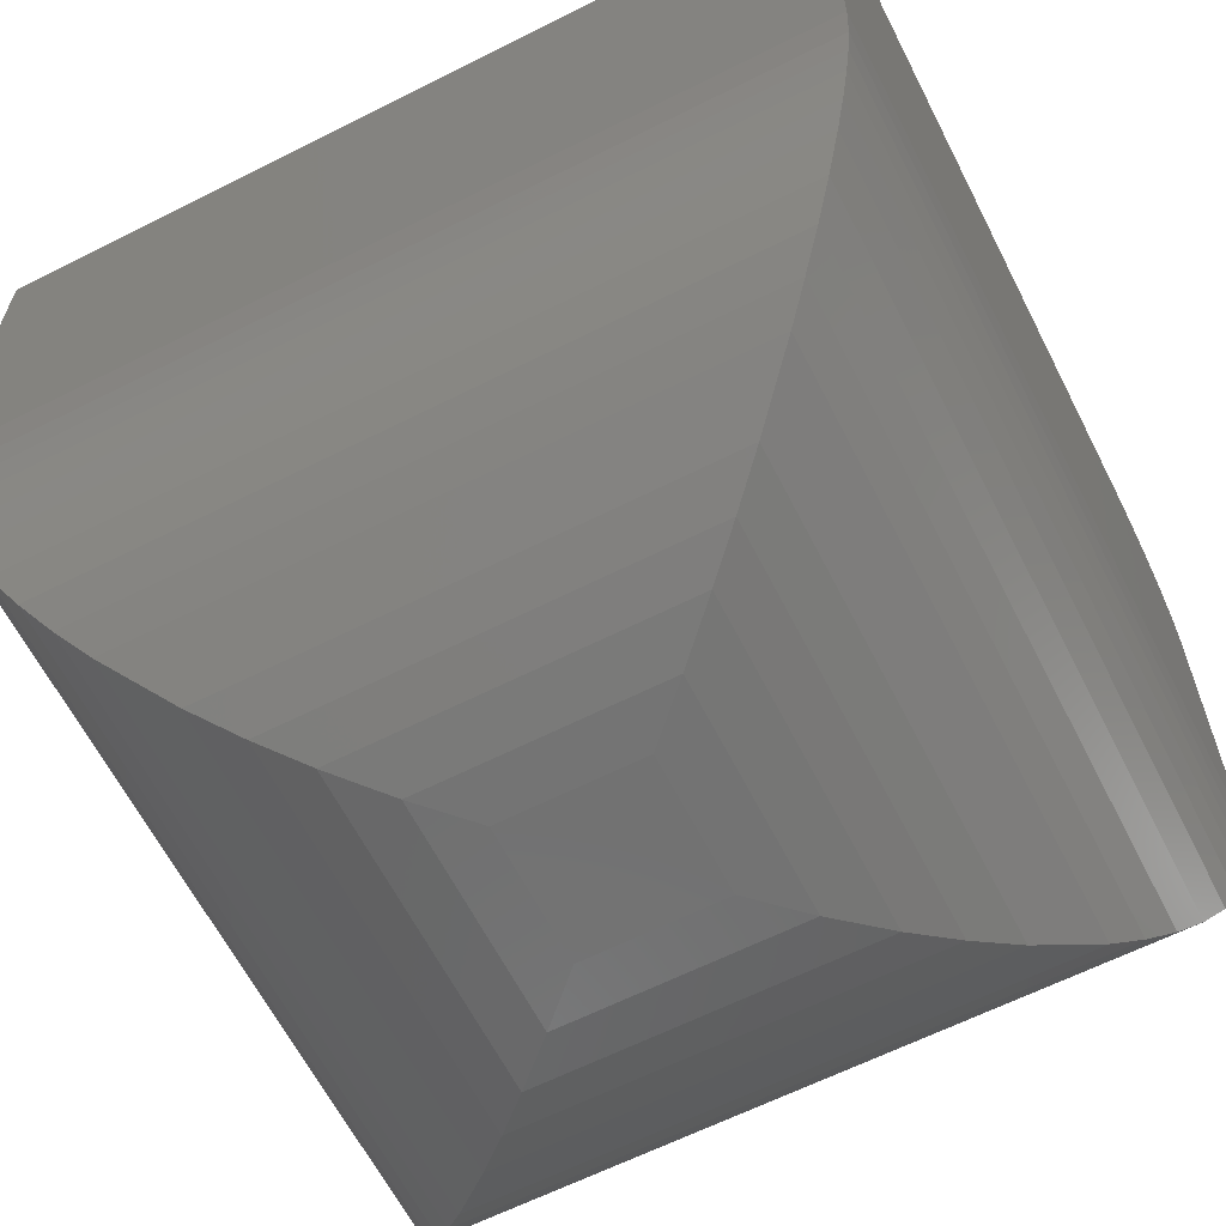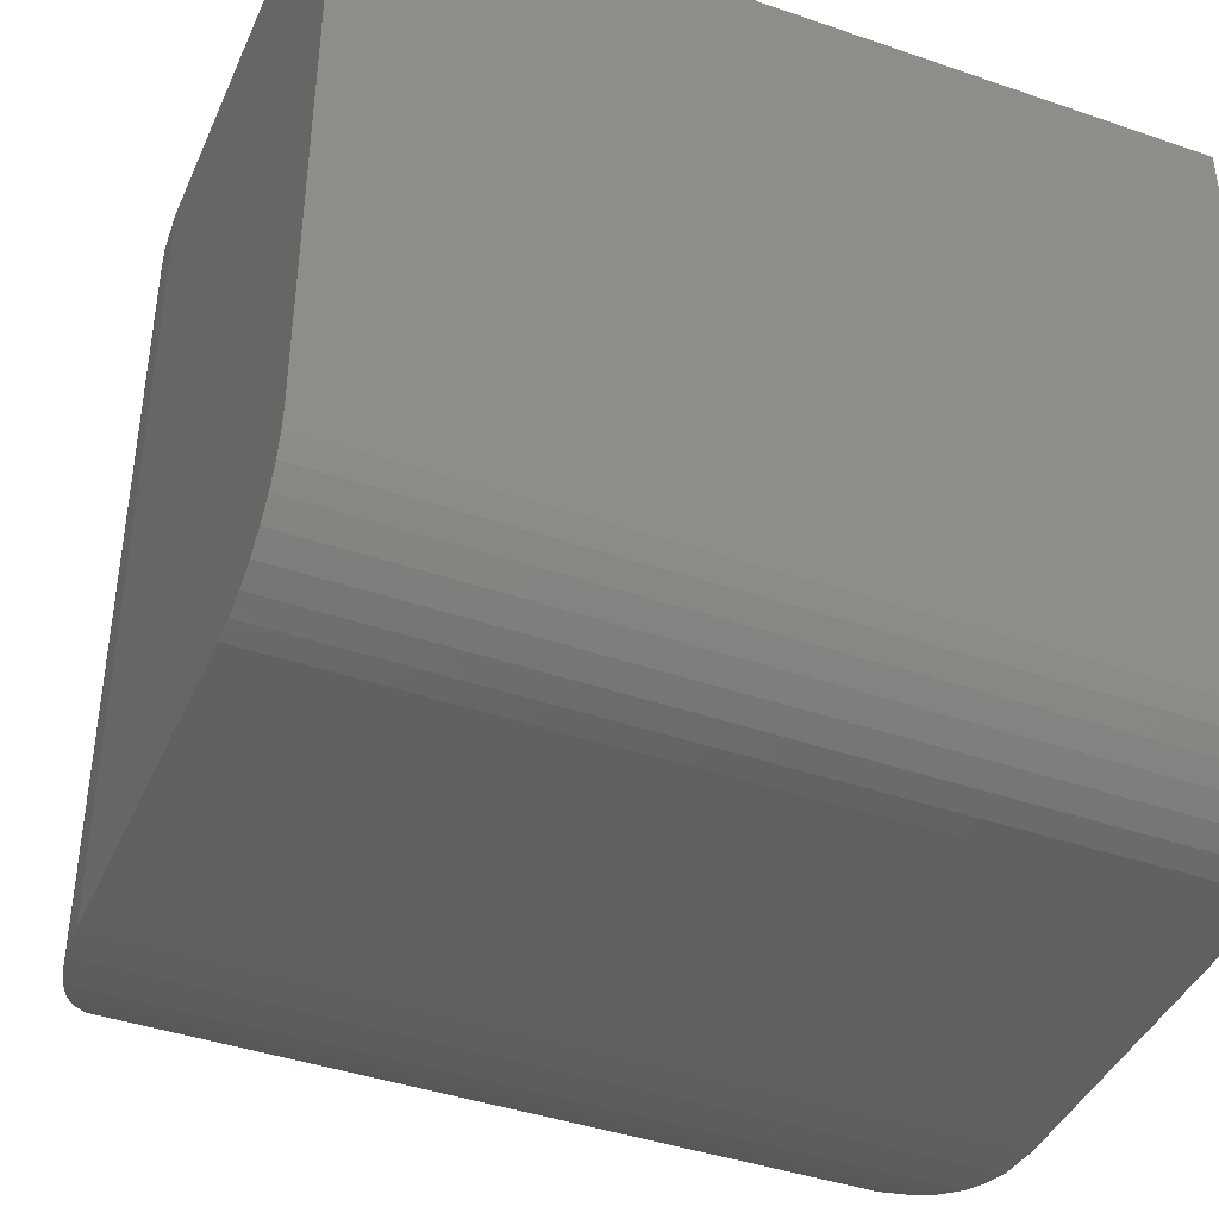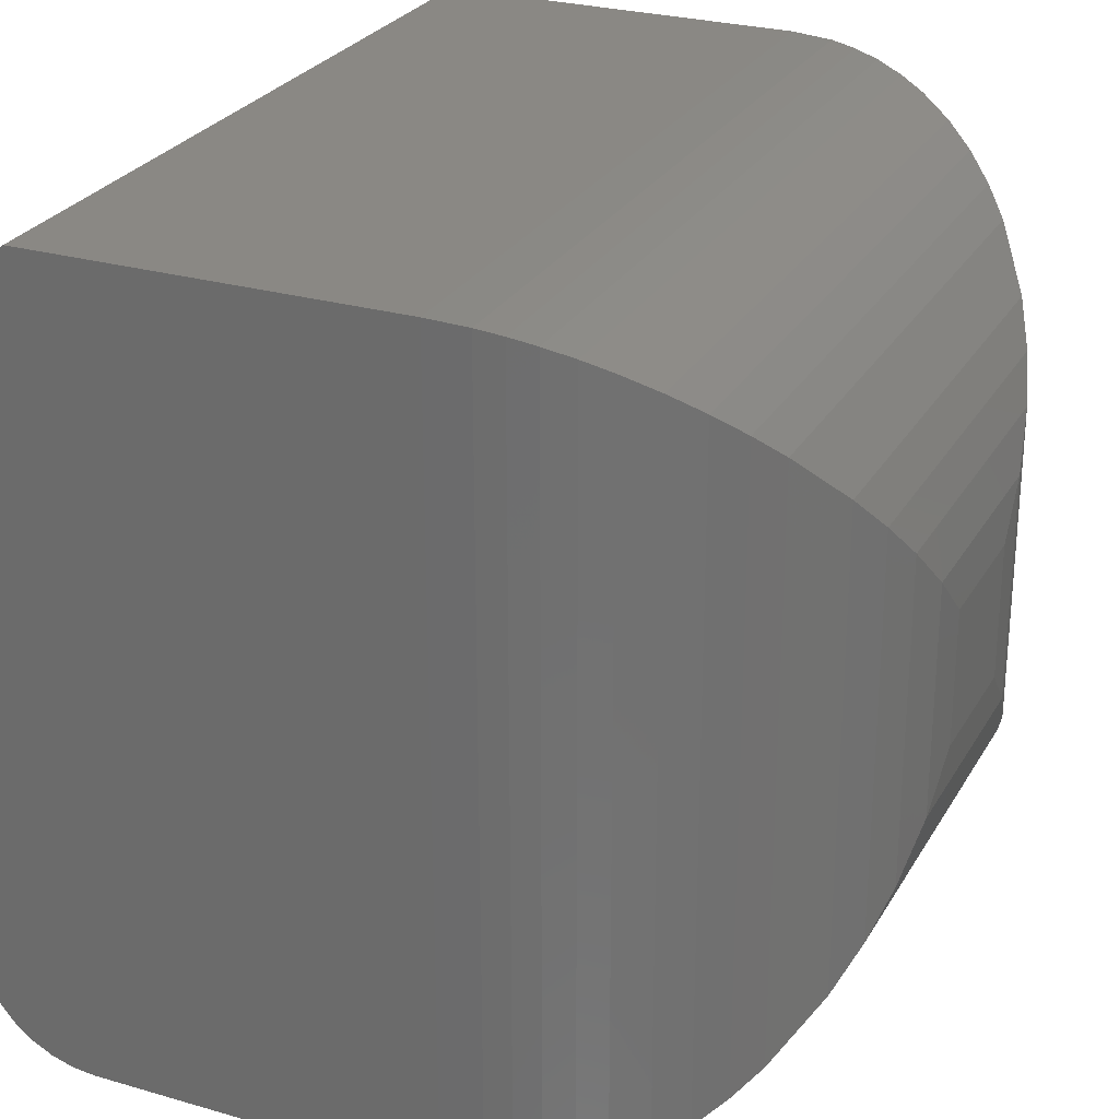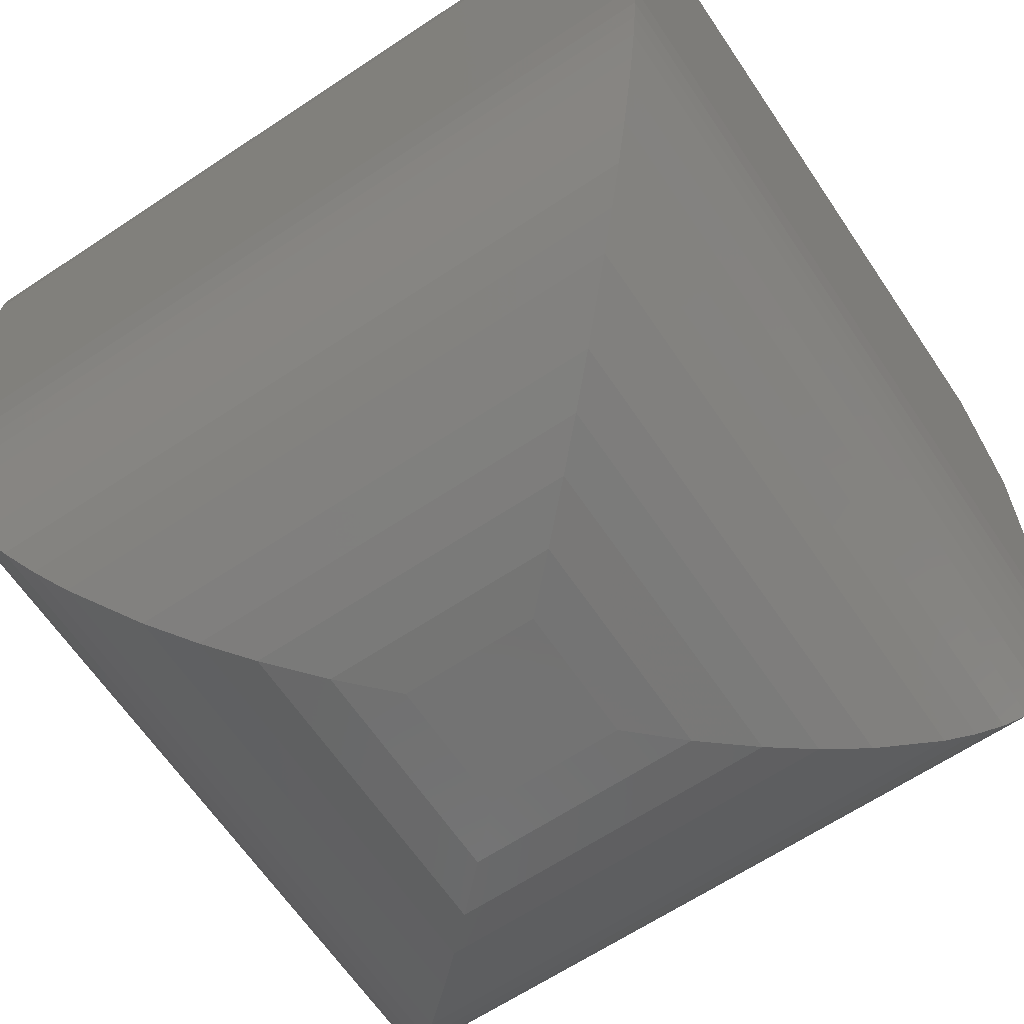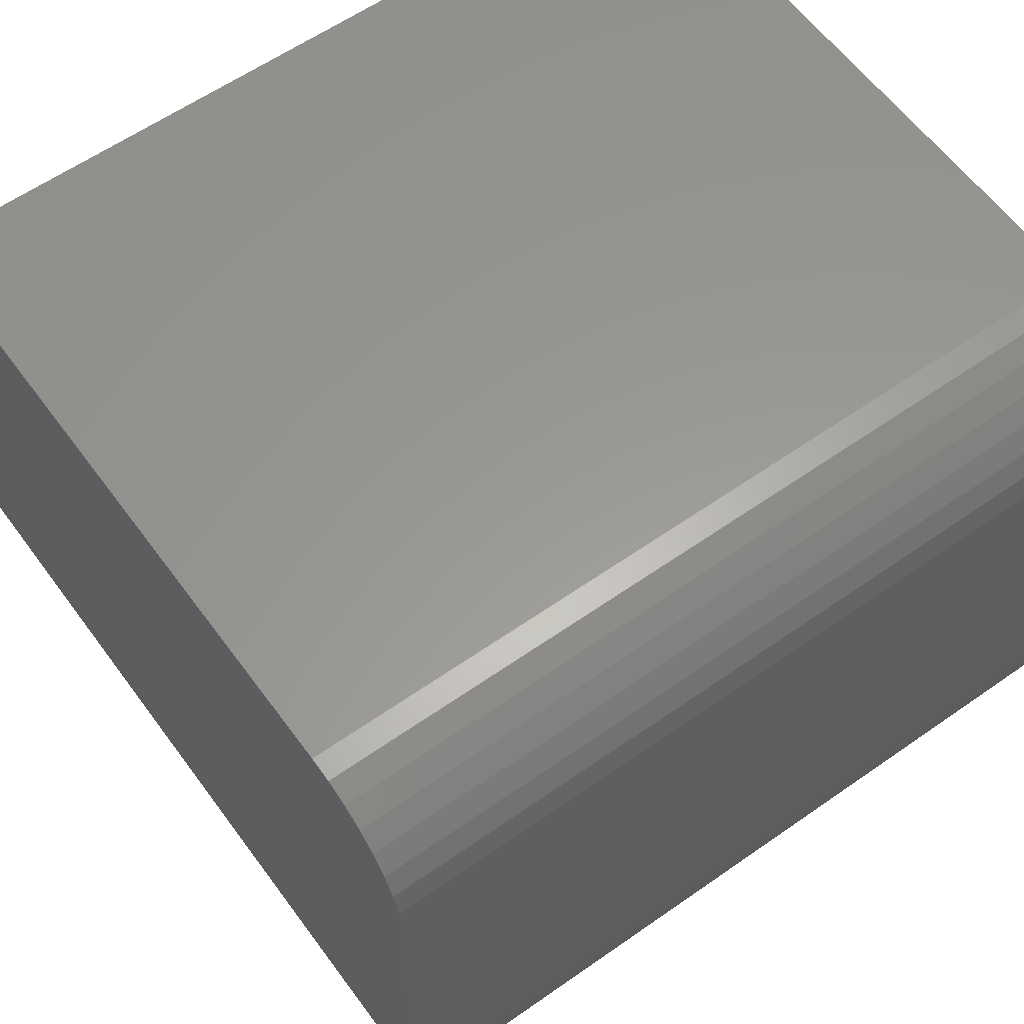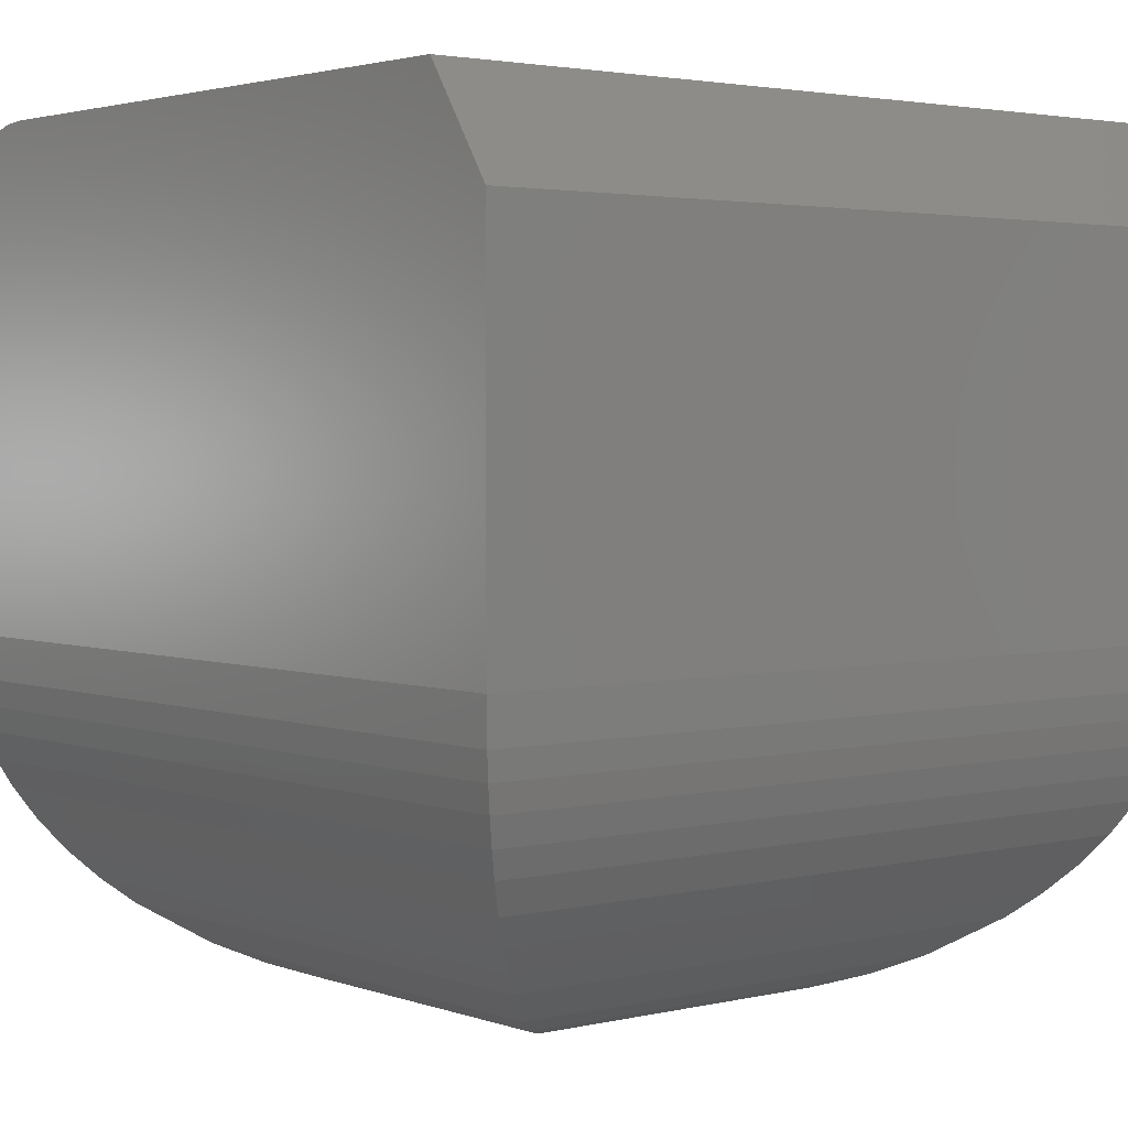
<metadata>
{"format":"stl","ext":"stl","renderer":"f3d","projection":"perspective","resolution":1024,"background":"white","views":[{"elev":-63.1,"azim":-153.0,"up":"+Z"},{"elev":-41.8,"azim":-22.6,"up":"+Y"},{"elev":26.9,"azim":114.2,"up":"+Y"},{"elev":-64.1,"azim":33.9,"up":"+Z"},{"elev":59.3,"azim":-35.9,"up":"+Z"},{"elev":2.8,"azim":140.7,"up":"+Z"}]}
</metadata>
<code>
# stl→obj: 82 verts, 160 faces
v -0.1875 0.1875 0.3281
v -0.1875 0.1875 0.1562
v -0.1875 -0.1875 0.1562
v -0.1875 -0.1875 0.3203
v -0.1875 -0.1864 0.331
v -0.1875 -0.1833 0.3412
v -0.1875 -0.1783 0.3507
v -0.1875 -0.1715 0.359
v -0.1875 -0.1632 0.3658
v -0.1875 -0.1537 0.3708
v -0.1875 -0.1435 0.3739
v -0.1875 -0.1328 0.375
v -0.1875 0.1562 0.375
v 0.1875 0.1562 0.375
v 0.1875 -0.1328 0.375
v 0.1875 -0.1435 0.3739
v 0.1875 0.1875 0.3281
v 0.1875 -0.1537 0.3708
v 0.1875 -0.1632 0.3658
v 0.1875 -0.1715 0.359
v 0.1875 -0.1783 0.3507
v 0.1875 -0.1833 0.3412
v 0.1875 -0.1864 0.331
v 0.1875 -0.1875 0.3203
v 0.1875 -0.1875 0.1562
v 0.1875 0.1875 0.1562
v -0.03125 -0.03125 0
v -0.03125 0.03125 0
v 0.03125 -0.03125 0
v 0.03125 0.03125 0
v -0.05334 0.05334 0.00157
v -0.05334 -0.05334 0.00157
v -0.07486 0.07486 0.006209
v -0.07486 -0.07486 0.006209
v -0.09243 0.09243 0.01248
v -0.09243 -0.09243 0.01248
v -0.1096 0.1096 0.02105
v -0.1096 -0.1096 0.02105
v -0.1335 0.1335 0.03807
v -0.1335 -0.1335 0.03807
v -0.1445 0.1445 0.04863
v -0.1445 -0.1445 0.04863
v -0.1548 0.1548 0.06059
v -0.1548 -0.1548 0.06059
v -0.1641 0.1641 0.07395
v -0.1641 -0.1641 0.07395
v -0.1721 0.1721 0.08871
v -0.1721 -0.1721 0.08871
v -0.1773 0.1773 0.1007
v -0.1773 -0.1773 0.1007
v -0.1815 0.1815 0.1134
v -0.1815 -0.1815 0.1134
v -0.1843 0.1843 0.125
v -0.1843 -0.1843 0.125
v -0.1863 0.1863 0.1369
v -0.1863 -0.1863 0.1369
v 0.05334 0.05334 0.00157
v 0.07486 0.07486 0.006209
v 0.09243 0.09243 0.01248
v 0.1096 0.1096 0.02105
v 0.1335 0.1335 0.03807
v 0.1445 0.1445 0.04863
v 0.1548 0.1548 0.06059
v 0.1641 0.1641 0.07395
v 0.1721 0.1721 0.08871
v 0.1773 0.1773 0.1007
v 0.1815 0.1815 0.1134
v 0.1843 0.1843 0.125
v 0.1863 0.1863 0.1369
v 0.05334 -0.05334 0.00157
v 0.07486 -0.07486 0.006209
v 0.09243 -0.09243 0.01248
v 0.1096 -0.1096 0.02105
v 0.1335 -0.1335 0.03807
v 0.1445 -0.1445 0.04863
v 0.1548 -0.1548 0.06059
v 0.1641 -0.1641 0.07395
v 0.1721 -0.1721 0.08871
v 0.1773 -0.1773 0.1007
v 0.1815 -0.1815 0.1134
v 0.1843 -0.1843 0.125
v 0.1863 -0.1863 0.1369
f 1 2 3
f 1 3 4
f 1 4 5
f 1 5 6
f 1 6 7
f 1 7 8
f 1 8 9
f 1 9 10
f 1 10 11
f 1 11 12
f 1 12 13
f 14 15 16
f 17 14 16
f 17 16 18
f 17 18 19
f 17 19 20
f 17 20 21
f 17 21 22
f 17 22 23
f 17 23 24
f 17 24 25
f 17 25 26
f 12 15 13
f 13 15 14
f 26 2 17
f 17 2 1
f 13 14 1
f 1 14 17
f 3 25 4
f 4 25 24
f 4 24 5
f 5 24 23
f 5 23 6
f 6 23 22
f 6 22 7
f 7 22 21
f 7 21 8
f 8 21 20
f 8 20 9
f 9 20 19
f 9 19 10
f 10 19 18
f 10 18 11
f 11 18 16
f 11 16 12
f 12 16 15
f 27 28 29
f 29 28 30
f 28 27 31
f 31 27 32
f 31 32 33
f 33 32 34
f 33 34 35
f 35 34 36
f 35 36 37
f 37 36 38
f 37 38 39
f 39 38 40
f 39 40 41
f 41 40 42
f 41 42 43
f 43 42 44
f 43 44 45
f 45 44 46
f 45 46 47
f 47 46 48
f 47 48 49
f 49 48 50
f 49 50 51
f 51 50 52
f 51 52 53
f 53 52 54
f 53 54 55
f 55 54 56
f 55 56 2
f 2 56 3
f 30 28 57
f 57 28 31
f 57 31 58
f 58 31 33
f 58 33 59
f 59 33 35
f 59 35 60
f 60 35 37
f 60 37 61
f 61 37 39
f 61 39 62
f 62 39 41
f 62 41 63
f 63 41 43
f 63 43 64
f 64 43 45
f 64 45 65
f 65 45 47
f 65 47 66
f 66 47 49
f 66 49 67
f 67 49 51
f 67 51 68
f 68 51 53
f 68 53 69
f 69 53 55
f 69 55 26
f 26 55 2
f 29 30 70
f 70 30 57
f 70 57 71
f 71 57 58
f 71 58 72
f 72 58 59
f 72 59 73
f 73 59 60
f 73 60 74
f 74 60 61
f 74 61 75
f 75 61 62
f 75 62 76
f 76 62 63
f 76 63 77
f 77 63 64
f 77 64 78
f 78 64 65
f 78 65 79
f 79 65 66
f 79 66 80
f 80 66 67
f 80 67 81
f 81 67 68
f 81 68 82
f 82 68 69
f 82 69 25
f 25 69 26
f 27 29 32
f 32 29 70
f 32 70 34
f 34 70 71
f 34 71 36
f 36 71 72
f 36 72 38
f 38 72 73
f 38 73 40
f 40 73 74
f 40 74 42
f 42 74 75
f 42 75 44
f 44 75 76
f 44 76 46
f 46 76 77
f 46 77 48
f 48 77 78
f 48 78 50
f 50 78 79
f 50 79 52
f 52 79 80
f 52 80 54
f 54 80 81
f 54 81 56
f 56 81 82
f 56 82 3
f 3 82 25

</code>
